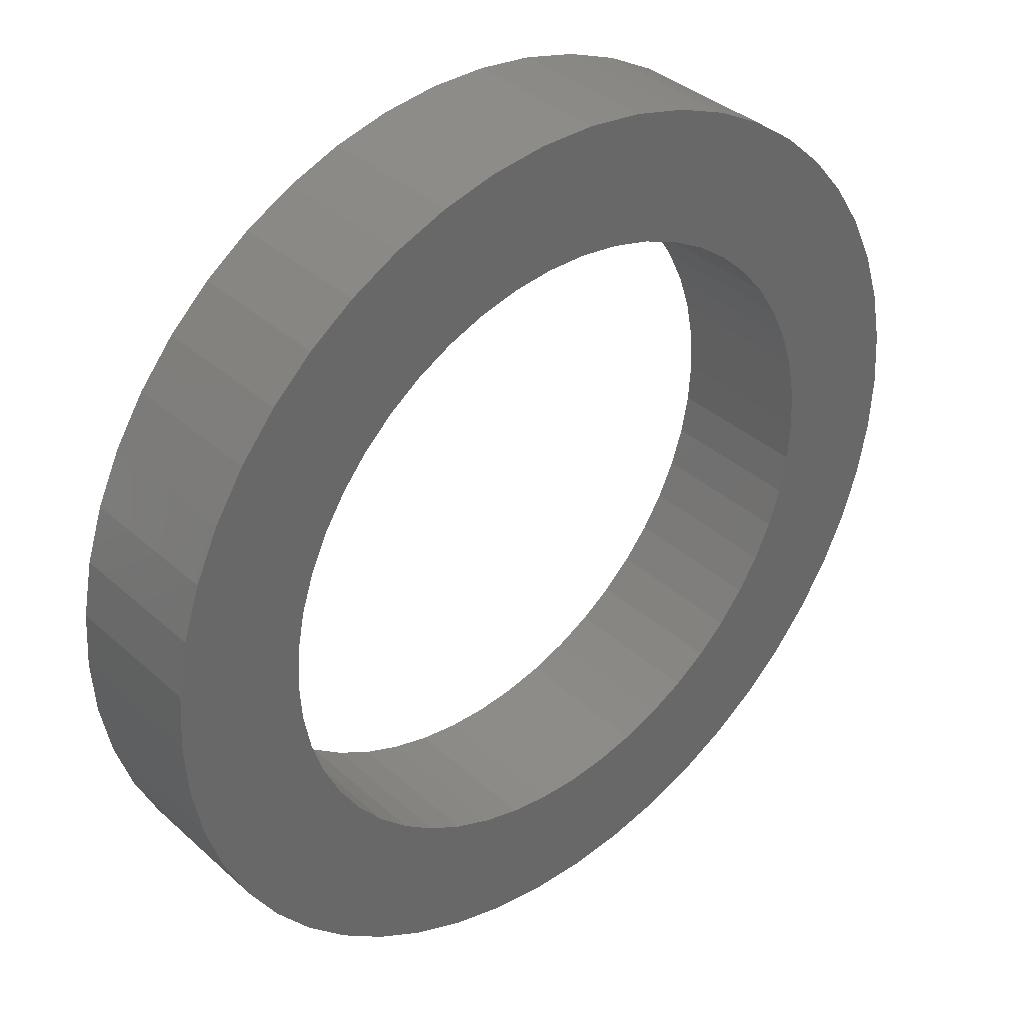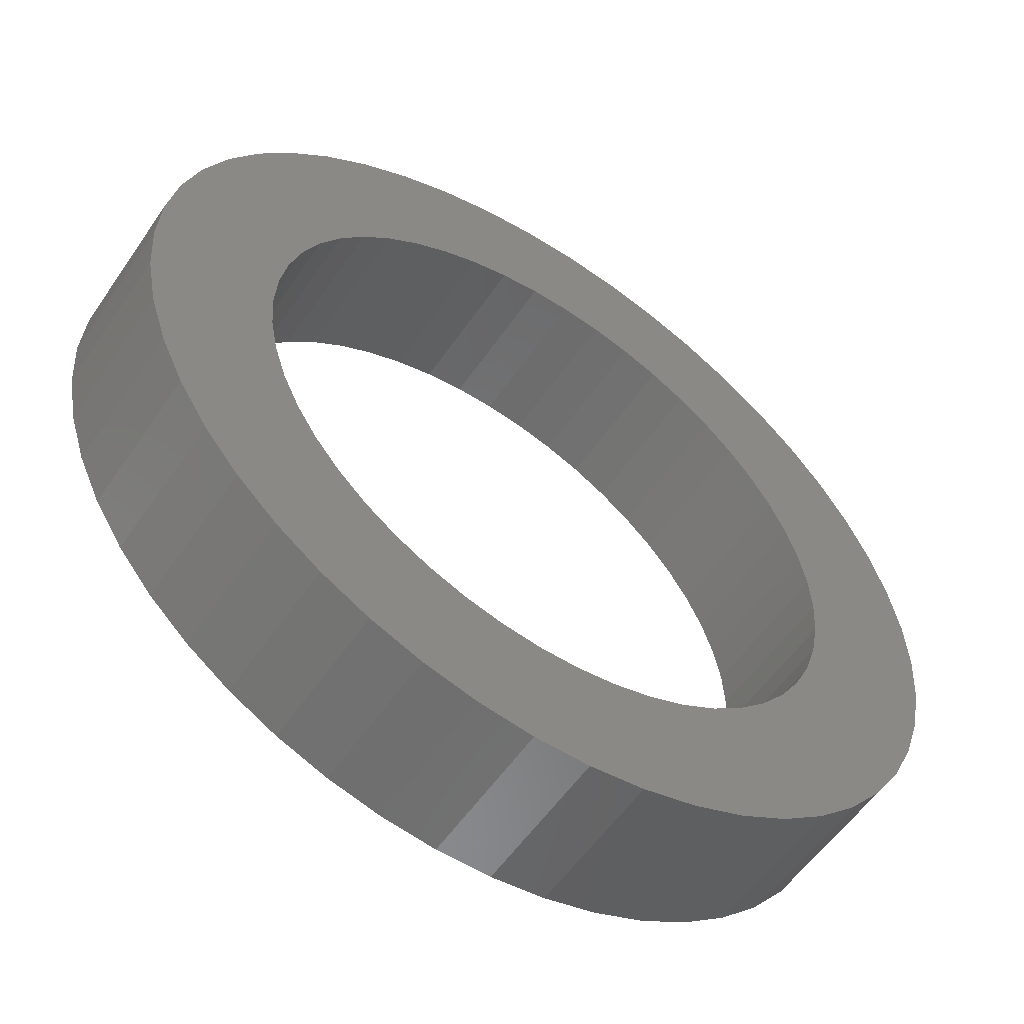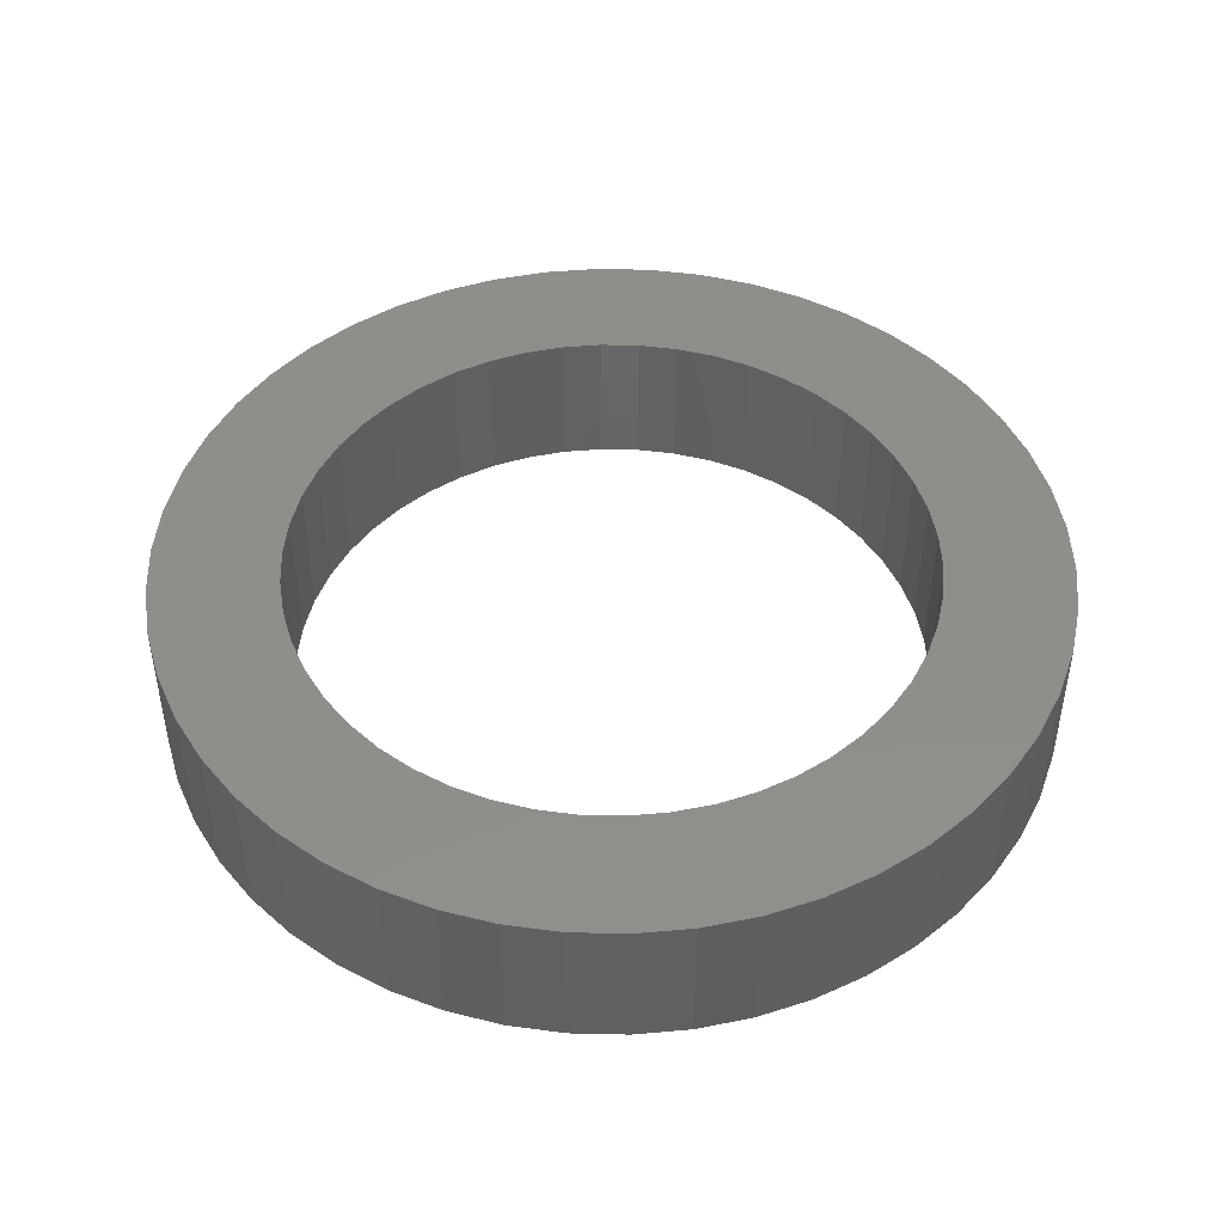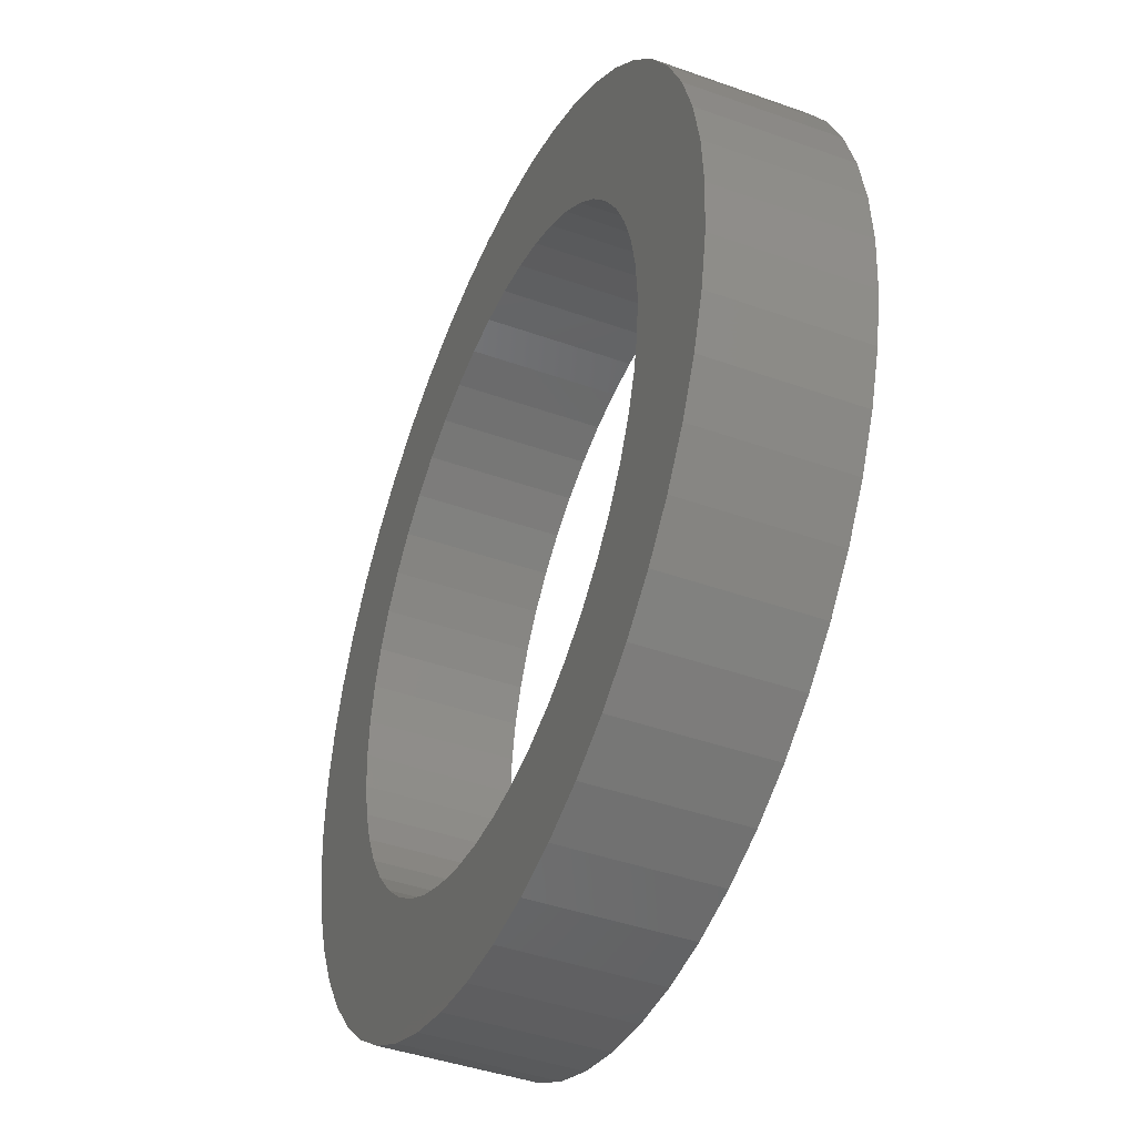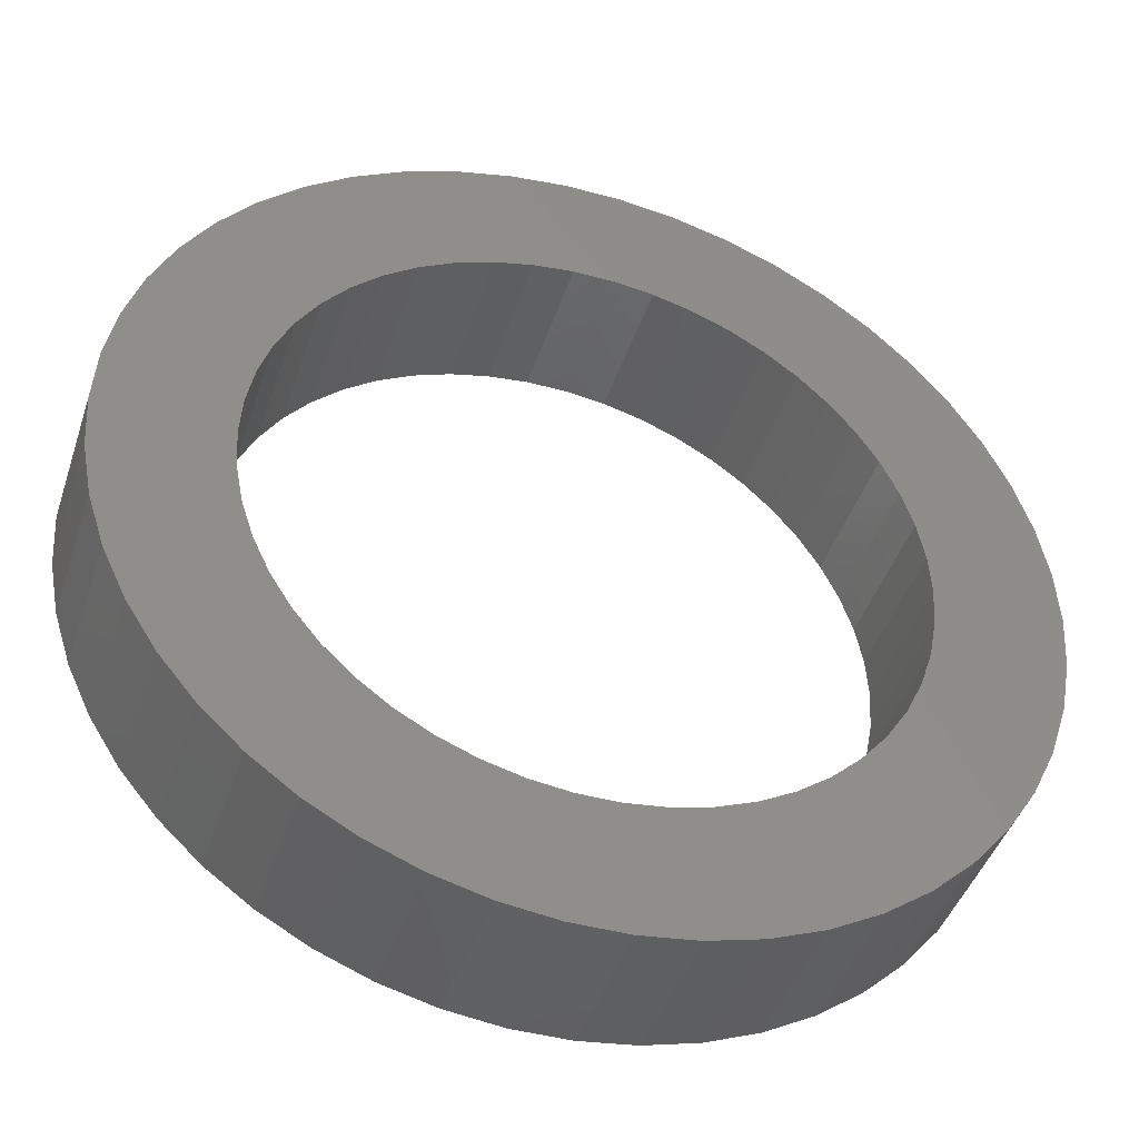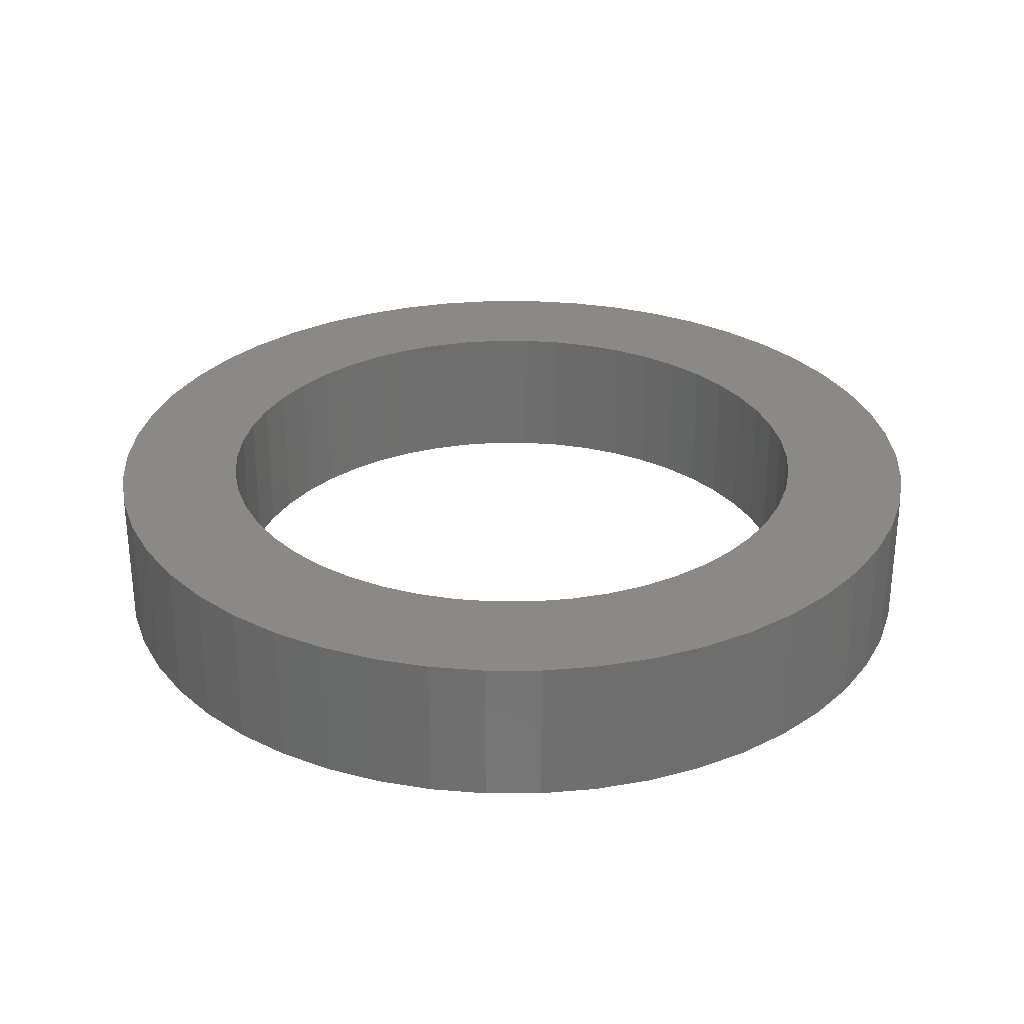
<metadata>
{"format":"stl","ext":"stl","renderer":"f3d","projection":"perspective","resolution":1024,"background":"white","views":[{"elev":36.4,"azim":-40.8,"up":"+Y"},{"elev":-56.0,"azim":146.1,"up":"+Y"},{"elev":46.2,"azim":138.3,"up":"+Z"},{"elev":-42.9,"azim":-113.0,"up":"+Y"},{"elev":-43.8,"azim":-17.9,"up":"+Y"},{"elev":29.5,"azim":129.4,"up":"+Z"}]}
</metadata>
<code>
# stl→obj: 200 verts, 400 faces
v 21 0 7
v 20.83 2.632 0
v 20.83 2.632 7
v 21 0 0
v -21 0 0
v -20.83 2.632 7
v -20.83 2.632 0
v -21 0 7
v 1.319 20.96 0
v -1.319 20.96 7
v 1.319 20.96 7
v -1.319 20.96 0
v 15.31 14.38 0
v 13.39 16.18 7
v 15.31 14.38 7
v 13.39 16.18 0
v -13.39 16.18 0
v -15.31 14.38 7
v -13.39 16.18 7
v -15.31 14.38 0
v -6.489 19.97 0
v -8.941 19 7
v -6.489 19.97 7
v -8.941 19 0
v 19.53 7.731 7
v 18.4 10.12 0
v 18.4 10.12 7
v 19.53 7.731 0
v 20.34 5.222 0
v 20.34 5.222 7
v 8.941 19 0
v 6.489 19.97 7
v 8.941 19 7
v 6.489 19.97 0
v 11.25 17.73 7
v 11.25 17.73 0
v -19.53 7.731 0
v -18.4 10.12 7
v -18.4 10.12 0
v -19.53 7.731 7
v -16.99 12.34 7
v -16.99 12.34 0
v -20.34 5.222 0
v -20.34 5.222 7
v -11.25 17.73 0
v -11.25 17.73 7
v -3.935 20.63 7
v -3.935 20.63 0
v 20.83 -2.632 7
v 20.83 -2.632 0
v -18.4 -10.12 0
v -19.53 -7.731 7
v -19.53 -7.731 0
v -18.4 -10.12 7
v 1.319 -20.96 0
v 3.935 -20.63 7
v 1.319 -20.96 7
v 3.935 -20.63 0
v 16.99 12.34 7
v 16.99 12.34 0
v 3.935 20.63 7
v 3.935 20.63 0
v 19.53 -7.731 7
v 20.34 -5.222 0
v 20.34 -5.222 7
v 19.53 -7.731 0
v -20.34 -5.222 7
v -20.34 -5.222 0
v 6.489 -19.97 0
v 8.941 -19 7
v 6.489 -19.97 7
v 8.941 -19 0
v 15 0 7
v 14.88 1.88 7
v 14.53 3.73 7
v 14.88 -1.88 7
v 13.95 5.522 7
v 13.14 7.226 7
v 14.53 -3.73 7
v 12.14 8.817 7
v 13.95 -5.522 7
v 10.93 10.27 7
v 9.561 11.56 7
v 8.037 12.66 7
v 6.387 13.57 7
v 4.635 14.27 7
v 2.811 14.73 7
v 0.9419 14.97 7
v -0.9419 14.97 7
v -2.811 14.73 7
v -4.635 14.27 7
v -6.387 13.57 7
v -8.037 12.66 7
v -9.561 11.56 7
v -10.93 10.27 7
v -12.14 8.817 7
v -13.14 7.226 7
v -13.95 5.522 7
v 18.4 -10.12 7
v 13.14 -7.226 7
v 16.99 -12.34 7
v 12.14 -8.817 7
v 15.31 -14.38 7
v 10.93 -10.27 7
v 13.39 -16.18 7
v 9.561 -11.56 7
v 11.25 -17.73 7
v 8.037 -12.66 7
v 6.387 -13.57 7
v 4.635 -14.27 7
v 2.811 -14.73 7
v 0.9419 -14.97 7
v -0.9419 -14.97 7
v -1.319 -20.96 7
v -2.811 -14.73 7
v -3.935 -20.63 7
v -4.635 -14.27 7
v -6.489 -19.97 7
v -6.387 -13.57 7
v -8.941 -19 7
v -8.037 -12.66 7
v -11.25 -17.73 7
v -9.561 -11.56 7
v -13.39 -16.18 7
v -10.93 -10.27 7
v -15.31 -14.38 7
v -12.14 -8.817 7
v -16.99 -12.34 7
v -13.14 -7.226 7
v -13.95 -5.522 7
v -14.53 -3.73 7
v -14.88 -1.88 7
v -20.83 -2.632 7
v -15 0 7
v -14.53 3.73 7
v -14.88 1.88 7
v 11.25 -17.73 0
v 13.39 -16.18 0
v 15.31 -14.38 0
v 18.4 -10.12 0
v 16.99 -12.34 0
v -1.319 -20.96 0
v -8.941 -19 0
v -6.489 -19.97 0
v -15.31 -14.38 0
v -13.39 -16.18 0
v -20.83 -2.632 0
v -3.935 -20.63 0
v -11.25 -17.73 0
v -16.99 -12.34 0
v 15 0 0
v 14.88 -1.88 0
v 14.53 -3.73 0
v 14.88 1.88 0
v 13.95 -5.522 0
v 13.14 -7.226 0
v 14.53 3.73 0
v 12.14 -8.817 0
v 13.95 5.522 0
v 10.93 -10.27 0
v 9.561 -11.56 0
v 8.037 -12.66 0
v 6.387 -13.57 0
v 4.635 -14.27 0
v 2.811 -14.73 0
v 0.9419 -14.97 0
v -0.9419 -14.97 0
v -2.811 -14.73 0
v -4.635 -14.27 0
v -6.387 -13.57 0
v -8.037 -12.66 0
v -9.561 -11.56 0
v -10.93 -10.27 0
v -12.14 -8.817 0
v -13.14 -7.226 0
v -13.95 -5.522 0
v 13.14 7.226 0
v 12.14 8.817 0
v 10.93 10.27 0
v 9.561 11.56 0
v 8.037 12.66 0
v 6.387 13.57 0
v 4.635 14.27 0
v 2.811 14.73 0
v 0.9419 14.97 0
v -0.9419 14.97 0
v -2.811 14.73 0
v -4.635 14.27 0
v -6.387 13.57 0
v -8.037 12.66 0
v -9.561 11.56 0
v -10.93 10.27 0
v -12.14 8.817 0
v -13.14 7.226 0
v -13.95 5.522 0
v -14.53 3.73 0
v -14.88 1.88 0
v -15 0 0
v -14.53 -3.73 0
v -14.88 -1.88 0
f 1 2 3
f 2 1 4
f 5 6 7
f 6 5 8
f 9 10 11
f 10 9 12
f 13 14 15
f 14 13 16
f 17 18 19
f 18 17 20
f 21 22 23
f 22 21 24
f 25 26 27
f 26 25 28
f 3 29 30
f 29 3 2
f 31 32 33
f 32 31 34
f 16 35 14
f 35 16 36
f 37 38 39
f 38 37 40
f 39 41 42
f 41 39 38
f 43 40 37
f 40 43 44
f 45 19 46
f 19 45 17
f 12 47 10
f 47 12 48
f 49 4 1
f 4 49 50
f 51 52 53
f 52 51 54
f 55 56 57
f 56 55 58
f 30 28 25
f 28 30 29
f 59 13 15
f 13 59 60
f 27 60 59
f 60 27 26
f 34 61 32
f 61 34 62
f 62 11 61
f 11 62 9
f 36 33 35
f 33 36 31
f 63 64 65
f 64 63 66
f 65 50 49
f 50 65 64
f 53 67 68
f 67 53 52
f 69 70 71
f 70 69 72
f 58 71 56
f 71 58 69
f 42 18 20
f 18 42 41
f 73 1 3
f 74 3 30
f 1 73 49
f 75 30 25
f 76 49 73
f 77 25 27
f 49 76 65
f 78 27 59
f 79 65 76
f 80 59 15
f 65 79 63
f 81 63 79
f 3 74 73
f 30 75 74
f 25 77 75
f 82 15 14
f 27 78 77
f 59 80 78
f 83 14 35
f 15 82 80
f 14 83 82
f 84 35 33
f 35 84 83
f 85 33 32
f 33 85 84
f 32 86 85
f 61 86 32
f 61 87 86
f 11 87 61
f 11 88 87
f 11 89 88
f 10 89 11
f 10 90 89
f 47 90 10
f 47 91 90
f 23 91 47
f 91 23 92
f 22 92 23
f 92 22 93
f 46 93 22
f 93 46 94
f 19 94 46
f 94 19 95
f 18 95 19
f 95 18 96
f 41 96 18
f 96 41 97
f 38 97 41
f 40 98 38
f 97 38 98
f 63 81 99
f 100 99 81
f 99 100 101
f 102 101 100
f 101 102 103
f 104 103 102
f 103 104 105
f 106 105 104
f 105 106 107
f 108 107 106
f 107 108 70
f 109 70 108
f 70 109 71
f 110 71 109
f 110 56 71
f 111 56 110
f 111 57 56
f 112 57 111
f 113 57 112
f 113 114 57
f 115 114 113
f 115 116 114
f 117 116 115
f 118 117 119
f 117 118 116
f 120 119 121
f 119 120 118
f 122 121 123
f 124 123 125
f 121 122 120
f 126 125 127
f 128 127 129
f 123 124 122
f 54 129 130
f 52 130 131
f 67 131 132
f 125 126 124
f 133 132 134
f 98 40 135
f 44 135 40
f 127 128 126
f 135 44 136
f 129 54 128
f 6 136 44
f 130 52 54
f 136 6 134
f 131 67 52
f 8 134 6
f 132 133 67
f 134 8 133
f 7 44 43
f 44 7 6
f 24 46 22
f 46 24 45
f 48 23 47
f 23 48 21
f 72 107 70
f 107 72 137
f 138 103 105
f 103 138 139
f 99 66 63
f 66 99 140
f 103 141 101
f 141 103 139
f 142 57 114
f 57 142 55
f 143 118 120
f 118 143 144
f 145 124 126
f 124 145 146
f 147 8 5
f 8 147 133
f 68 133 147
f 133 68 67
f 137 105 107
f 105 137 138
f 101 140 99
f 140 101 141
f 148 114 116
f 114 148 142
f 146 122 124
f 122 146 149
f 150 54 51
f 54 150 128
f 151 4 50
f 152 50 64
f 4 151 2
f 153 64 66
f 154 2 151
f 155 66 140
f 2 154 29
f 156 140 141
f 157 29 154
f 158 141 139
f 29 157 28
f 159 28 157
f 50 152 151
f 64 153 152
f 66 155 153
f 160 139 138
f 140 156 155
f 141 158 156
f 161 138 137
f 139 160 158
f 138 161 160
f 162 137 72
f 137 162 161
f 163 72 69
f 72 163 162
f 69 164 163
f 58 164 69
f 58 165 164
f 55 165 58
f 55 166 165
f 55 167 166
f 142 167 55
f 142 168 167
f 148 168 142
f 148 169 168
f 144 169 148
f 169 144 170
f 143 170 144
f 170 143 171
f 149 171 143
f 171 149 172
f 146 172 149
f 172 146 173
f 145 173 146
f 173 145 174
f 150 174 145
f 174 150 175
f 51 175 150
f 53 176 51
f 175 51 176
f 28 159 26
f 177 26 159
f 26 177 60
f 178 60 177
f 60 178 13
f 179 13 178
f 13 179 16
f 180 16 179
f 16 180 36
f 181 36 180
f 36 181 31
f 182 31 181
f 31 182 34
f 183 34 182
f 183 62 34
f 184 62 183
f 184 9 62
f 185 9 184
f 186 9 185
f 186 12 9
f 187 12 186
f 187 48 12
f 188 48 187
f 21 188 189
f 188 21 48
f 24 189 190
f 189 24 21
f 45 190 191
f 17 191 192
f 190 45 24
f 20 192 193
f 42 193 194
f 191 17 45
f 39 194 195
f 37 195 196
f 43 196 197
f 192 20 17
f 7 197 198
f 176 53 199
f 68 199 53
f 193 42 20
f 199 68 200
f 194 39 42
f 147 200 68
f 195 37 39
f 200 147 198
f 196 43 37
f 5 198 147
f 197 7 43
f 198 5 7
f 144 116 118
f 116 144 148
f 145 128 150
f 128 145 126
f 149 120 122
f 120 149 143
f 151 74 154
f 74 151 73
f 134 197 136
f 197 134 198
f 186 88 89
f 88 186 185
f 166 113 112
f 113 166 167
f 180 82 83
f 82 180 179
f 192 94 95
f 94 192 191
f 189 91 92
f 91 189 188
f 155 79 153
f 79 155 81
f 159 78 177
f 78 159 77
f 177 80 178
f 80 177 78
f 183 85 86
f 85 183 182
f 182 84 85
f 84 182 181
f 98 194 97
f 194 98 195
f 135 195 98
f 195 135 196
f 188 90 91
f 90 188 187
f 165 112 111
f 112 165 166
f 157 77 159
f 77 157 75
f 154 75 157
f 75 154 74
f 178 82 179
f 82 178 80
f 184 86 87
f 86 184 183
f 185 87 88
f 87 185 184
f 181 83 84
f 83 181 180
f 97 193 96
f 193 97 194
f 96 192 95
f 192 96 193
f 136 196 135
f 196 136 197
f 190 92 93
f 92 190 189
f 191 93 94
f 93 191 190
f 187 89 90
f 89 187 186
f 160 102 158
f 102 160 104
f 156 81 155
f 81 156 100
f 153 76 152
f 76 153 79
f 160 106 104
f 106 160 161
f 158 100 156
f 100 158 102
f 152 73 151
f 73 152 76
f 127 175 129
f 175 127 174
f 130 199 131
f 199 130 176
f 132 198 134
f 198 132 200
f 163 110 109
f 110 163 164
f 164 111 110
f 111 164 165
f 169 119 117
f 119 169 170
f 168 117 115
f 117 168 169
f 172 125 123
f 125 172 173
f 125 174 127
f 174 125 173
f 129 176 130
f 176 129 175
f 131 200 132
f 200 131 199
f 161 108 106
f 108 161 162
f 162 109 108
f 109 162 163
f 167 115 113
f 115 167 168
f 170 121 119
f 121 170 171
f 171 123 121
f 123 171 172

</code>
